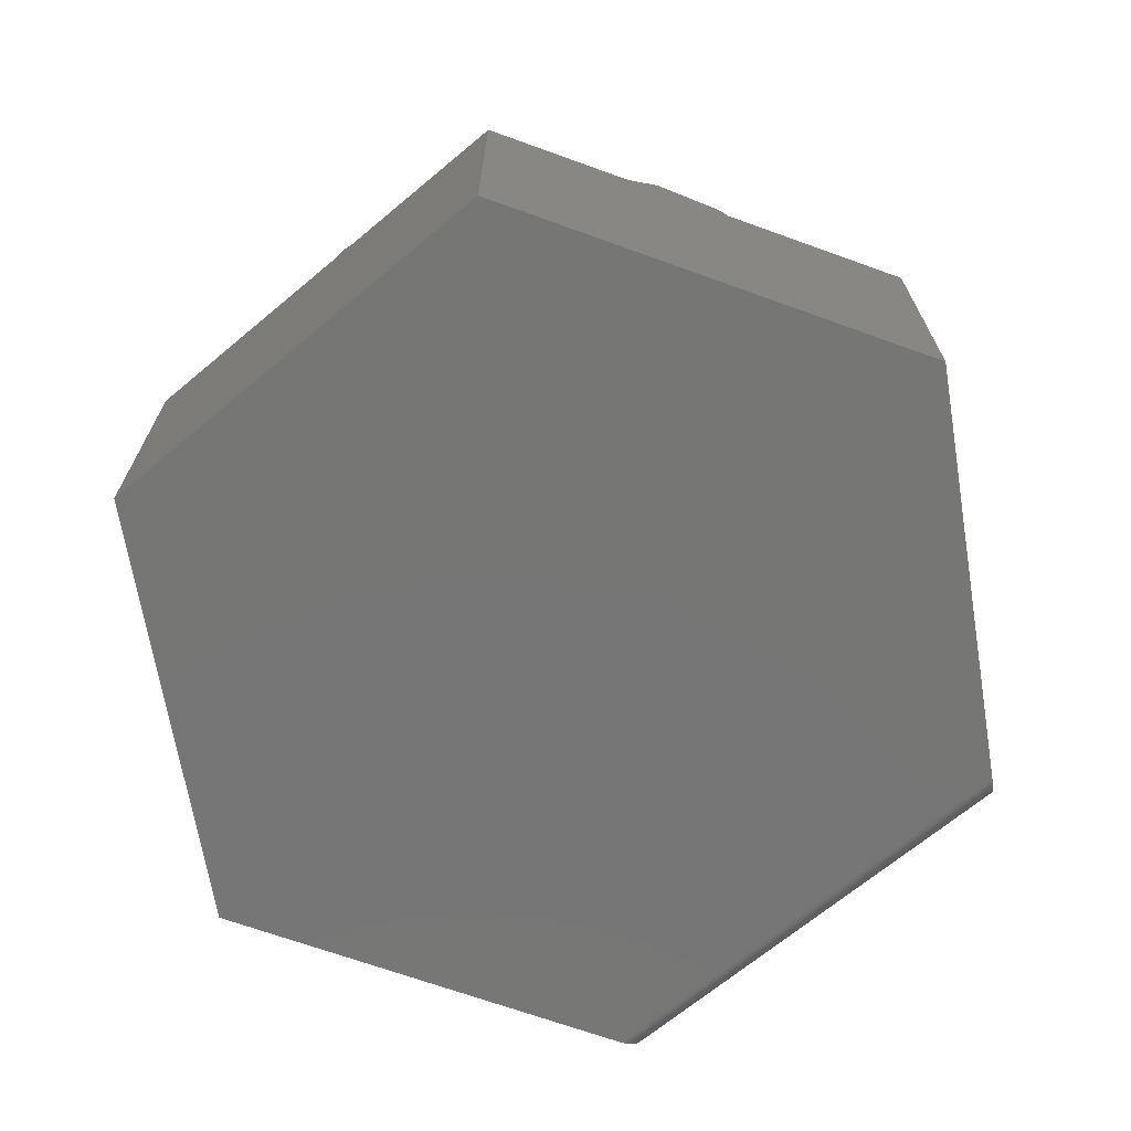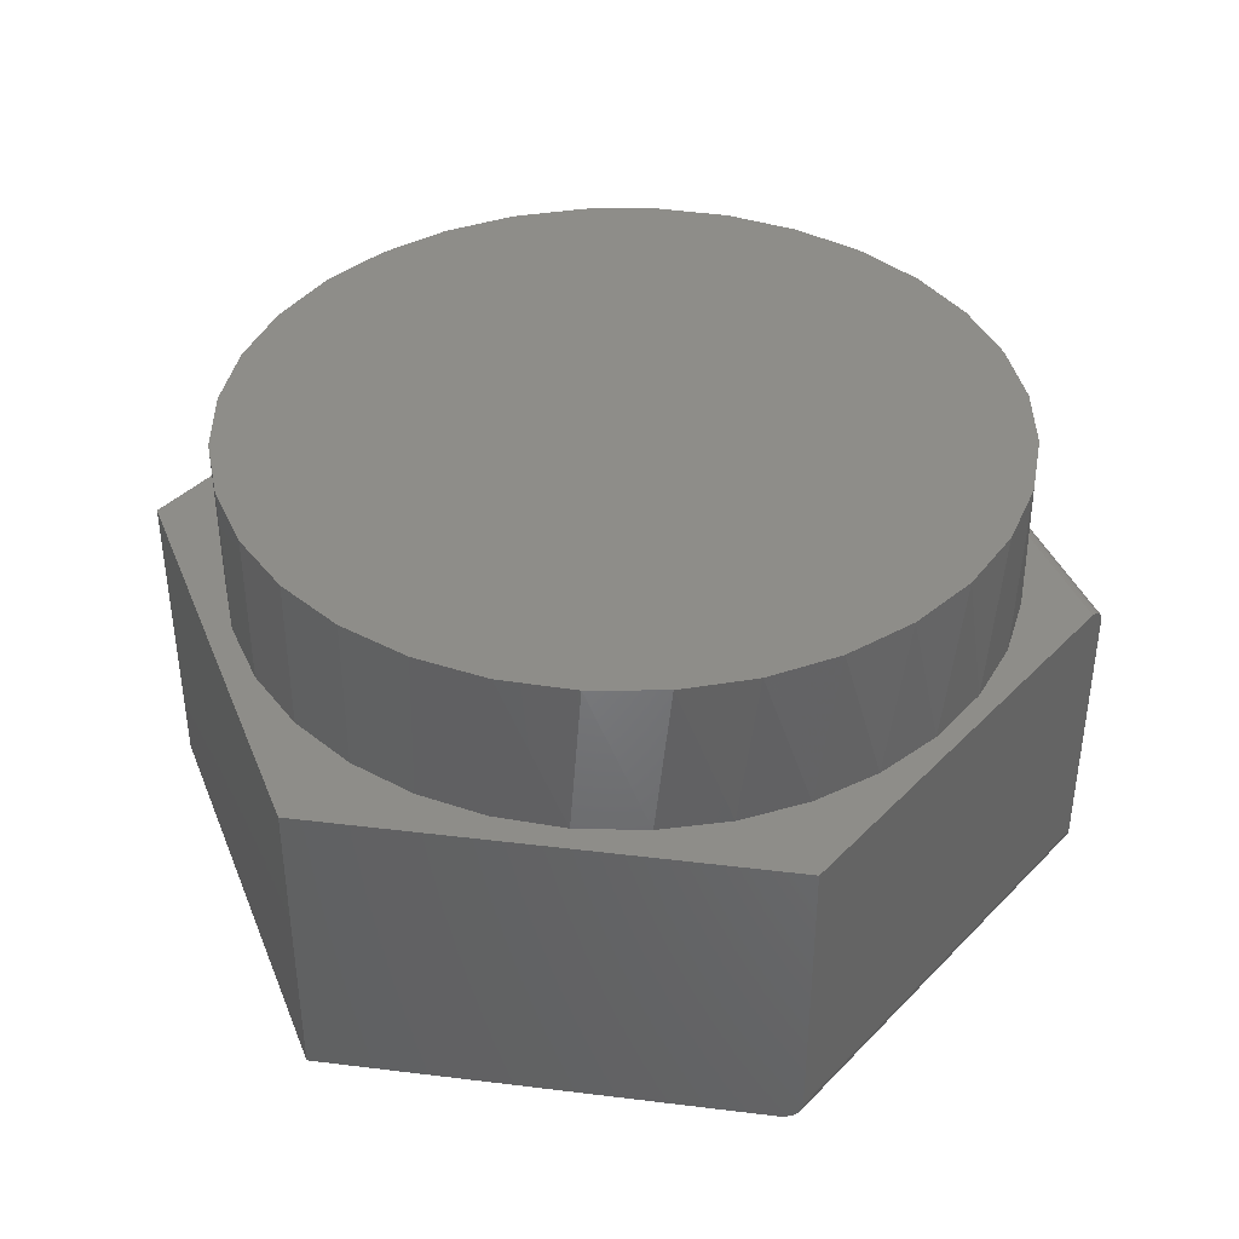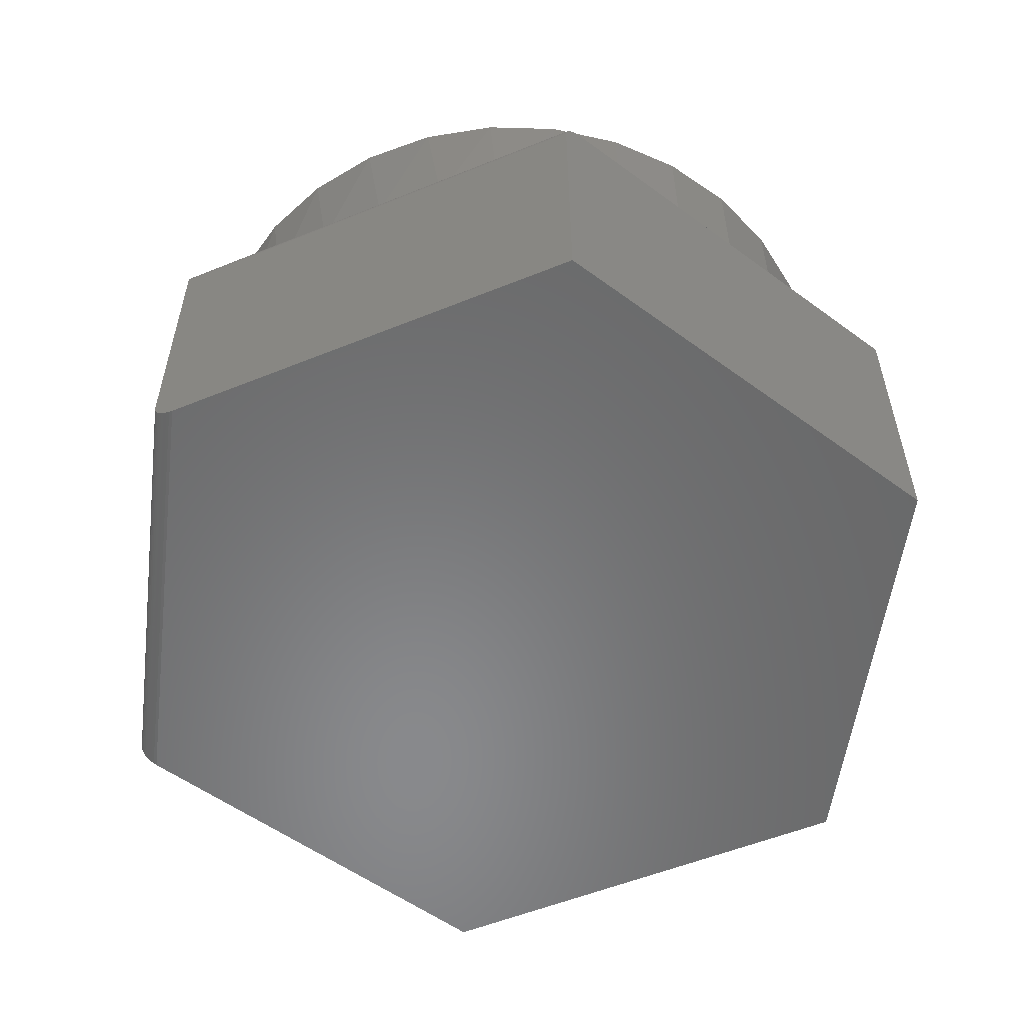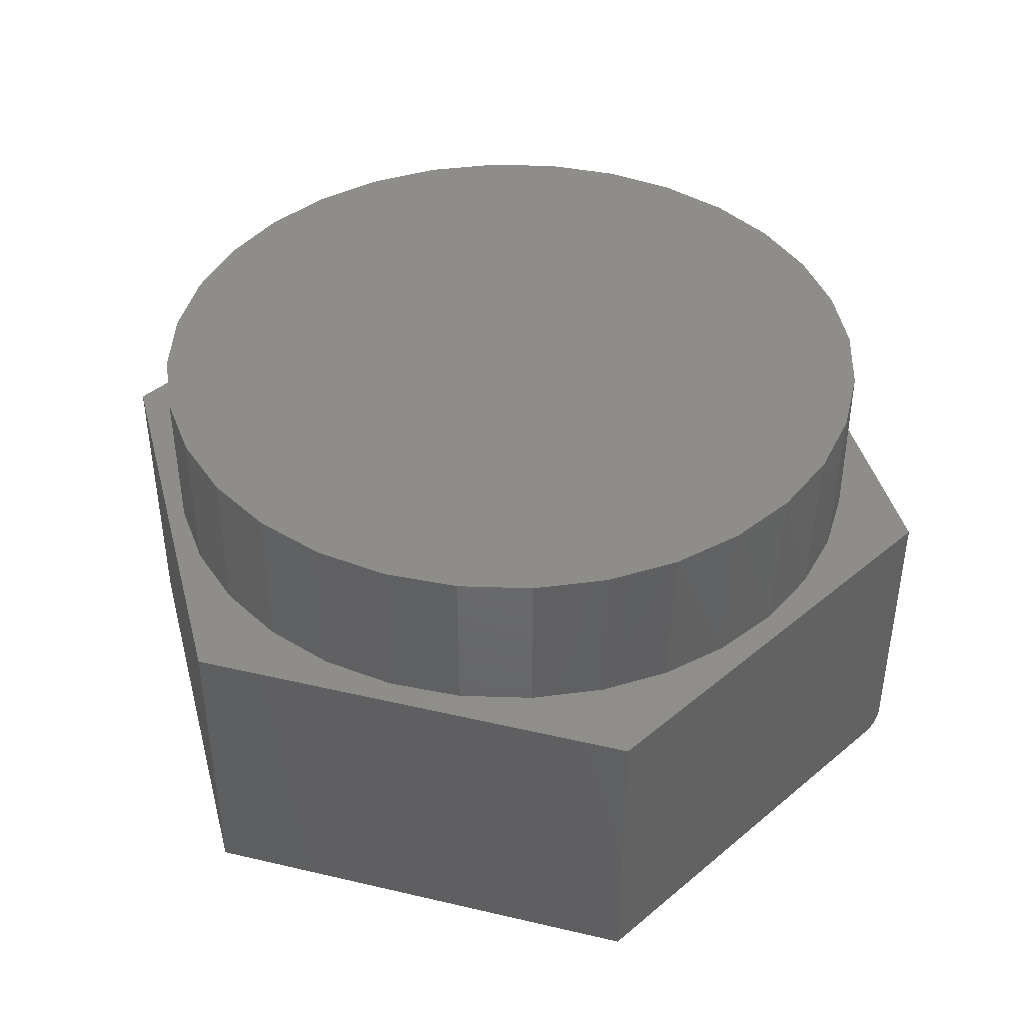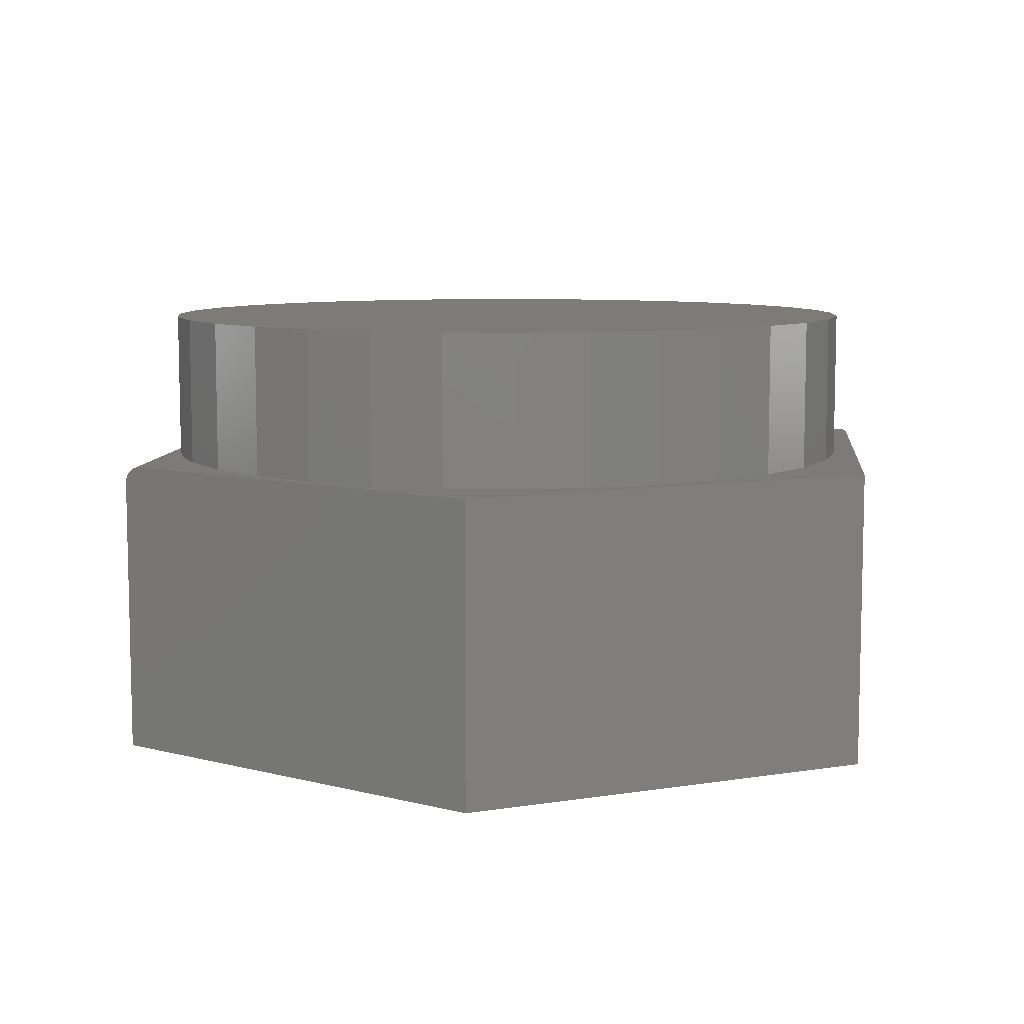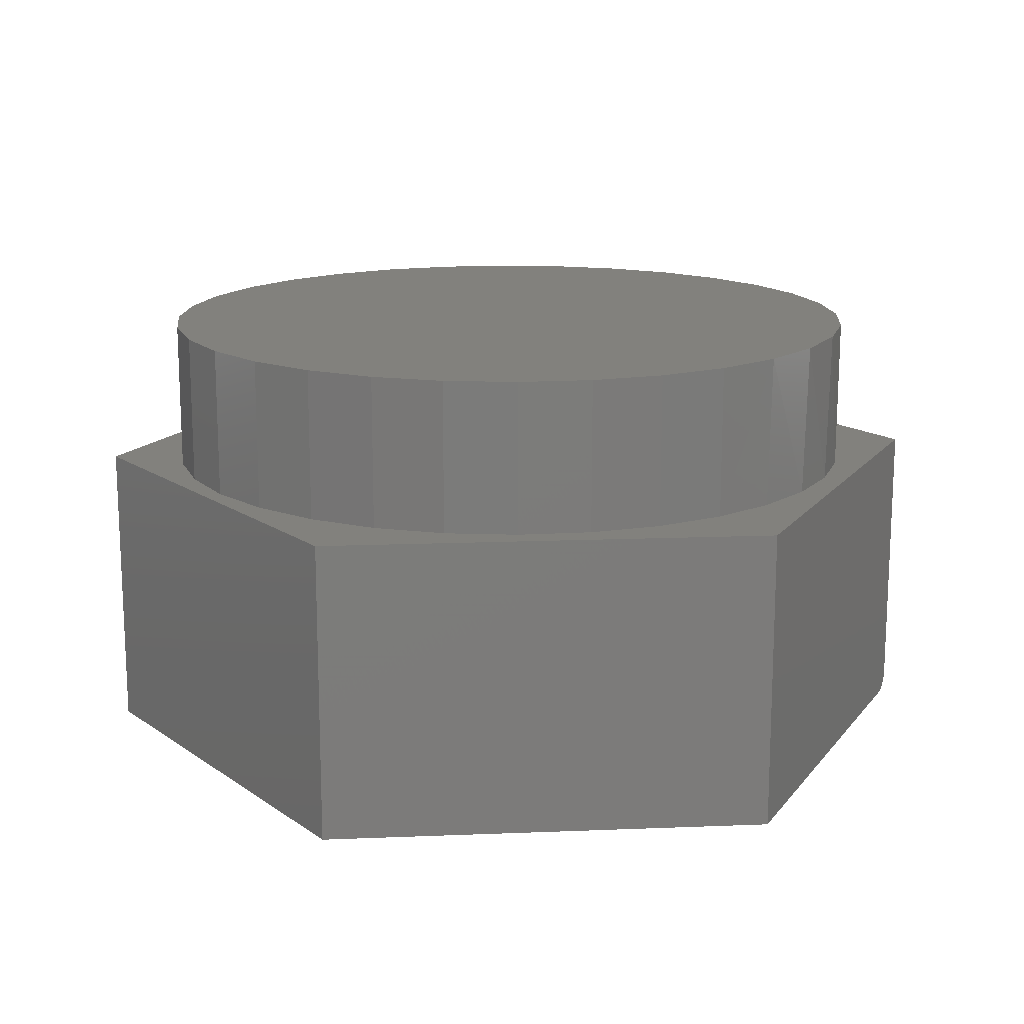
<metadata>
{"format":"stl","ext":"stl","renderer":"f3d","projection":"perspective","resolution":1024,"background":"white","views":[{"elev":-68.7,"azim":-140.2,"up":"+Z"},{"elev":39.6,"azim":-51.0,"up":"+Z"},{"elev":-55.5,"azim":82.7,"up":"+Z"},{"elev":41.9,"azim":-104.6,"up":"+Z"},{"elev":8.2,"azim":155.9,"up":"+Z"},{"elev":15.2,"azim":-125.2,"up":"+Z"}]}
</metadata>
<code>
# stl→obj: 118 verts, 232 faces
v 0.531 -0.3071 0.5
v 0.5216 -0.3016 0.5
v 0.5793 -0.203 0.5
v 0.4639 -0.4002 0.5
v -0.7422 0 0.5
v -0.3692 -0.6373 0.5
v -0.509 -0.3225 0.5
v -0.5598 -0.2214 0.5
v -0.591 -0.1126 0.5
v -0.6016 7.444e-17 0.5
v -0.5899 0.1186 0.5
v -0.5553 0.2326 0.5
v -0.4991 0.3377 0.5
v 0.7163 0.03093 0.5
v 0.5118 0.3377 0.5
v 0.568 0.2326 0.5
v 0.6025 0.1186 0.5
v 0.6142 0 0.5
v 0.6054 -0.103 0.5
v 0.3251 -0.6373 0.5
v 0.3818 -0.4781 0.5
v 0.2867 -0.5394 0.5
v 0.1819 -0.582 0.5
v 0.07102 -0.6044 0.5
v -0.0421 -0.606 0.5
v -0.3692 0.6373 0.5
v -0.4235 0.4298 0.5
v -0.3314 0.5054 0.5
v -0.2263 0.5616 0.5
v -0.1123 0.5962 0.5
v 0.006332 0.6079 0.5
v 0.3613 0.6373 0.5
v -0.1536 -0.5865 0.5
v -0.2595 -0.5467 0.5
v -0.3562 -0.488 0.5
v -0.4403 -0.4124 0.5
v 0.1249 0.5962 0.5
v 0.239 0.5616 0.5
v 0.3441 0.5054 0.5
v 0.4362 0.4298 0.5
v 0.3596 -0.6373 0.4784
v 0.7324 0.003383 0.483
v 0.3574 -0.6373 0.483
v 0.7309 0.005914 0.4871
v 0.3544 -0.6373 0.4871
v 0.7291 0.009053 0.4908
v 0.3508 -0.6373 0.4908
v 0.7269 0.01272 0.494
v 0.3465 -0.6373 0.494
v 0.7245 0.01684 0.4966
v 0.3416 -0.6373 0.4966
v 0.7219 0.02131 0.4985
v 0.3364 -0.6373 0.4984
v 0.7191 0.02602 0.4996
v 0.3309 -0.6373 0.4996
v 0.3613 -0.6373 0.4688
v 0.7344 0 0.4688
v 0.3609 -0.6373 0.4736
v 0.7342 0.0003824 0.4736
v 0.7335 0.001522 0.4784
v 0.568 -0.2326 0.75
v 0.5118 -0.3377 0.75
v 0.4362 -0.4298 0.75
v 0.3441 -0.5054 0.75
v 0.239 -0.5616 0.75
v 0.1249 -0.5962 0.75
v 0.006332 -0.6079 0.75
v -0.1123 -0.5962 0.75
v -0.2263 -0.5616 0.75
v -0.3314 -0.5054 0.75
v -0.4235 -0.4298 0.75
v -0.4991 -0.3377 0.75
v -0.5553 -0.2326 0.75
v -0.5899 -0.1186 0.75
v 0.6025 -0.1186 0.75
v 0.6142 0 0.75
v -0.6016 7.444e-17 0.75
v -0.5899 0.1186 0.75
v -0.5553 0.2326 0.75
v -0.4991 0.3377 0.75
v -0.4235 0.4298 0.75
v -0.3314 0.5054 0.75
v -0.2263 0.5616 0.75
v -0.1123 0.5962 0.75
v 0.006332 0.6079 0.75
v 0.1249 0.5962 0.75
v 0.239 0.5616 0.75
v 0.3441 0.5054 0.75
v 0.4362 0.4298 0.75
v 0.5118 0.3377 0.75
v 0.568 0.2326 0.75
v 0.6025 0.1186 0.75
v 0.3613 -0.6373 0.03125
v 0.3622 -0.6357 0.02157
v 0.3616 -0.6369 0.02635
v 0.3767 -0.611 0.0003988
v 0.3796 -0.606 0
v 0.7344 0 0
v 0.3648 -0.6313 0.01288
v 0.3667 -0.6281 0.009166
v 0.3689 -0.6244 0.005995
v 0.3713 -0.6203 0.003437
v 0.3739 -0.6157 0.001556
v 0.3633 -0.6338 0.01704
v -0.3692 -0.6373 0.03125
v 0.3613 0.6373 0
v -0.3692 0.6373 0
v -0.7422 0 0
v -0.3875 -0.606 0
v -0.3701 -0.6357 0.02157
v -0.3694 -0.6369 0.02635
v -0.3845 -0.611 0.0003988
v -0.3818 -0.6157 0.001556
v -0.3791 -0.6203 0.003437
v -0.3767 -0.6244 0.005995
v -0.3745 -0.6281 0.009166
v -0.3727 -0.6313 0.01288
v -0.3712 -0.6338 0.01704
f 1 2 3
f 2 1 4
f 5 6 7
f 5 7 8
f 5 8 9
f 5 9 10
f 5 10 11
f 5 11 12
f 5 12 13
f 14 15 16
f 14 16 17
f 14 17 18
f 14 18 19
f 14 19 3
f 20 4 21
f 20 21 22
f 20 22 23
f 20 23 24
f 20 24 25
f 20 25 6
f 26 5 13
f 26 13 27
f 26 27 28
f 26 28 29
f 26 29 30
f 26 30 31
f 26 31 32
f 6 25 33
f 6 33 34
f 6 34 35
f 6 35 36
f 6 36 7
f 32 31 37
f 32 37 38
f 32 38 39
f 32 39 40
f 32 40 15
f 32 15 14
f 41 42 43
f 43 42 44
f 43 44 45
f 45 44 46
f 45 46 47
f 47 46 48
f 47 48 49
f 49 48 50
f 49 50 51
f 51 50 52
f 51 52 53
f 53 52 54
f 55 53 54
f 55 54 14
f 55 14 3
f 55 3 2
f 55 2 4
f 55 4 20
f 56 57 58
f 58 57 59
f 58 59 41
f 41 59 60
f 41 60 42
f 61 62 1
f 63 64 21
f 22 21 64
f 64 65 22
f 23 22 65
f 65 66 23
f 23 66 24
f 24 66 67
f 24 67 25
f 25 67 68
f 25 68 33
f 33 68 69
f 33 69 34
f 34 69 70
f 34 70 35
f 35 70 71
f 35 71 36
f 36 71 72
f 36 72 7
f 7 72 73
f 7 73 8
f 8 73 74
f 3 19 75
f 3 75 61
f 3 61 1
f 4 1 62
f 4 62 63
f 4 63 21
f 75 19 76
f 76 19 18
f 77 10 74
f 74 10 9
f 74 9 8
f 10 77 11
f 11 77 78
f 11 78 12
f 12 78 79
f 12 79 13
f 13 79 80
f 13 80 27
f 27 80 81
f 27 81 28
f 28 81 82
f 28 82 29
f 29 82 83
f 29 83 30
f 30 83 84
f 30 84 31
f 31 84 85
f 31 85 37
f 37 85 86
f 37 86 38
f 38 86 87
f 38 87 39
f 39 87 88
f 39 88 40
f 40 88 89
f 40 89 15
f 15 89 90
f 15 90 16
f 16 90 91
f 16 91 17
f 17 91 92
f 17 92 18
f 18 92 76
f 84 86 85
f 86 84 87
f 87 84 83
f 87 83 88
f 88 83 82
f 88 82 89
f 89 82 81
f 89 81 90
f 90 81 80
f 90 80 91
f 91 80 79
f 91 79 92
f 92 79 78
f 92 78 76
f 76 78 77
f 76 77 75
f 75 77 74
f 75 74 61
f 61 74 73
f 61 73 62
f 62 73 72
f 62 72 63
f 63 72 71
f 63 71 64
f 64 71 70
f 64 70 65
f 65 70 69
f 65 69 66
f 66 69 68
f 66 68 67
f 93 94 56
f 93 95 94
f 57 56 96
f 57 96 97
f 57 97 98
f 99 100 101
f 99 101 102
f 99 102 103
f 96 56 94
f 96 94 104
f 96 104 99
f 96 99 103
f 56 58 41
f 93 56 41
f 93 41 43
f 93 43 45
f 93 45 47
f 93 47 49
f 93 49 51
f 93 51 53
f 93 53 55
f 93 55 20
f 93 20 6
f 93 6 105
f 106 32 14
f 106 14 54
f 106 54 98
f 44 54 52
f 44 52 50
f 44 50 48
f 44 48 46
f 54 44 42
f 54 42 60
f 54 60 59
f 54 59 57
f 54 57 98
f 106 98 107
f 107 98 108
f 98 97 108
f 108 97 109
f 105 110 111
f 6 5 108
f 6 108 109
f 6 109 112
f 6 112 113
f 6 113 114
f 6 114 115
f 6 115 116
f 6 116 117
f 6 117 118
f 6 118 110
f 6 110 105
f 109 96 112
f 109 97 96
f 112 96 103
f 112 103 113
f 113 103 102
f 113 102 114
f 114 102 101
f 114 101 115
f 115 101 100
f 115 100 116
f 116 100 99
f 116 99 117
f 117 99 104
f 117 104 118
f 118 104 94
f 93 105 95
f 95 105 111
f 95 111 94
f 94 111 110
f 94 110 118
f 26 107 5
f 5 107 108
f 32 106 26
f 26 106 107

</code>
